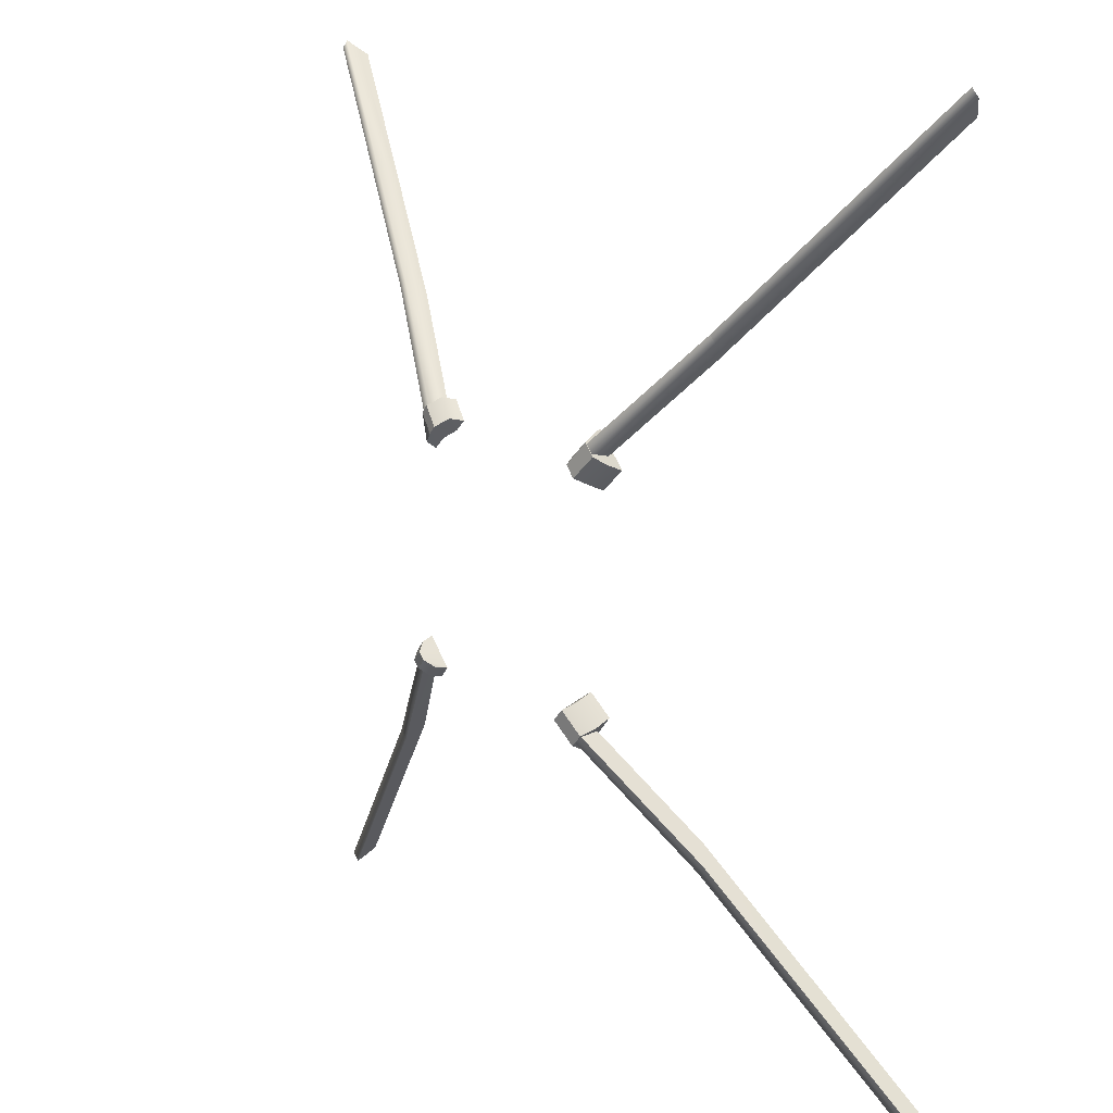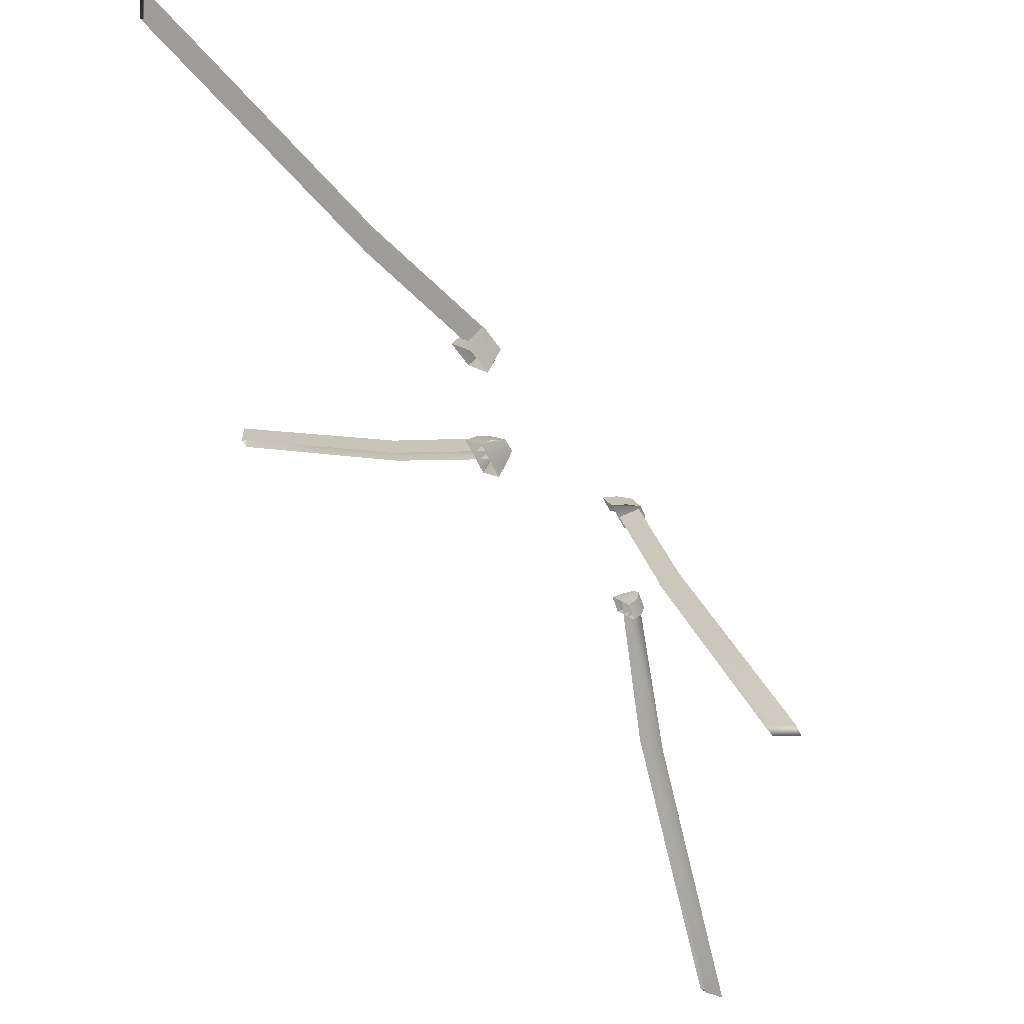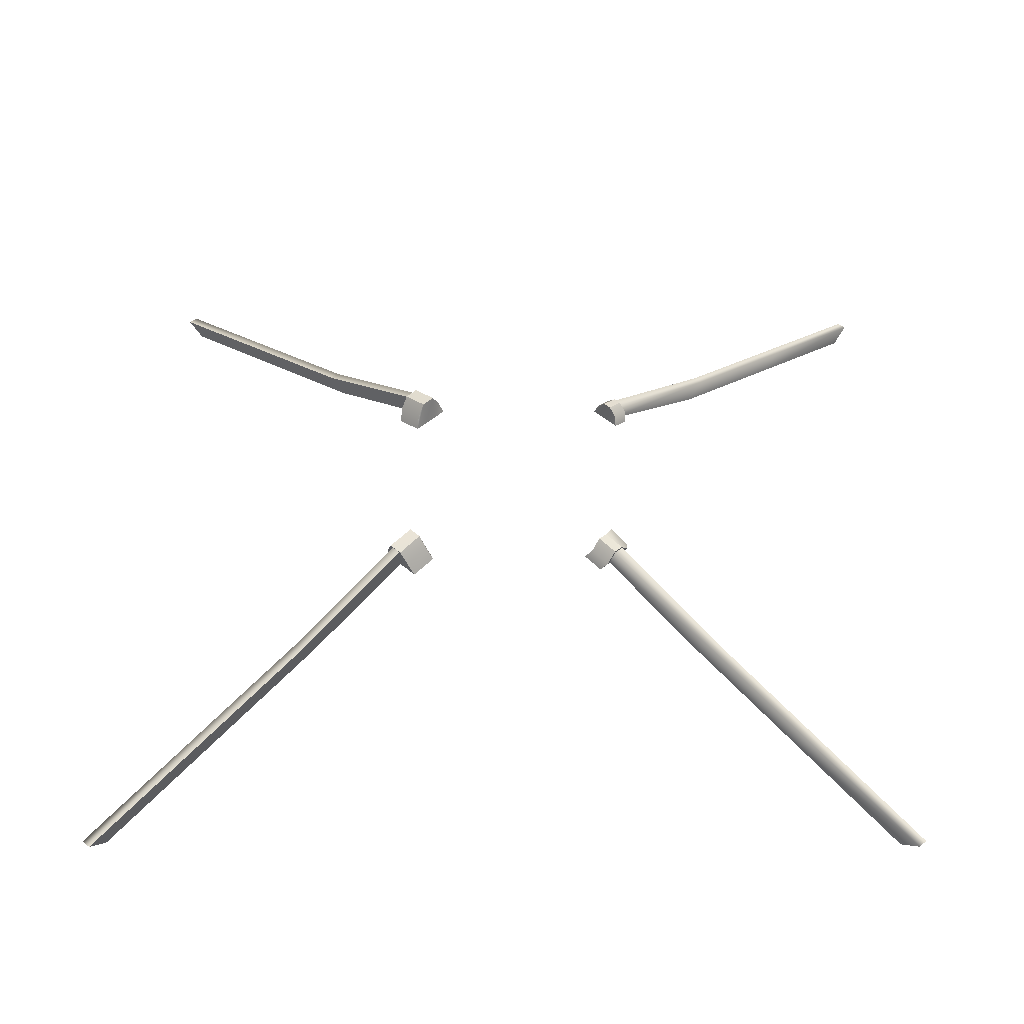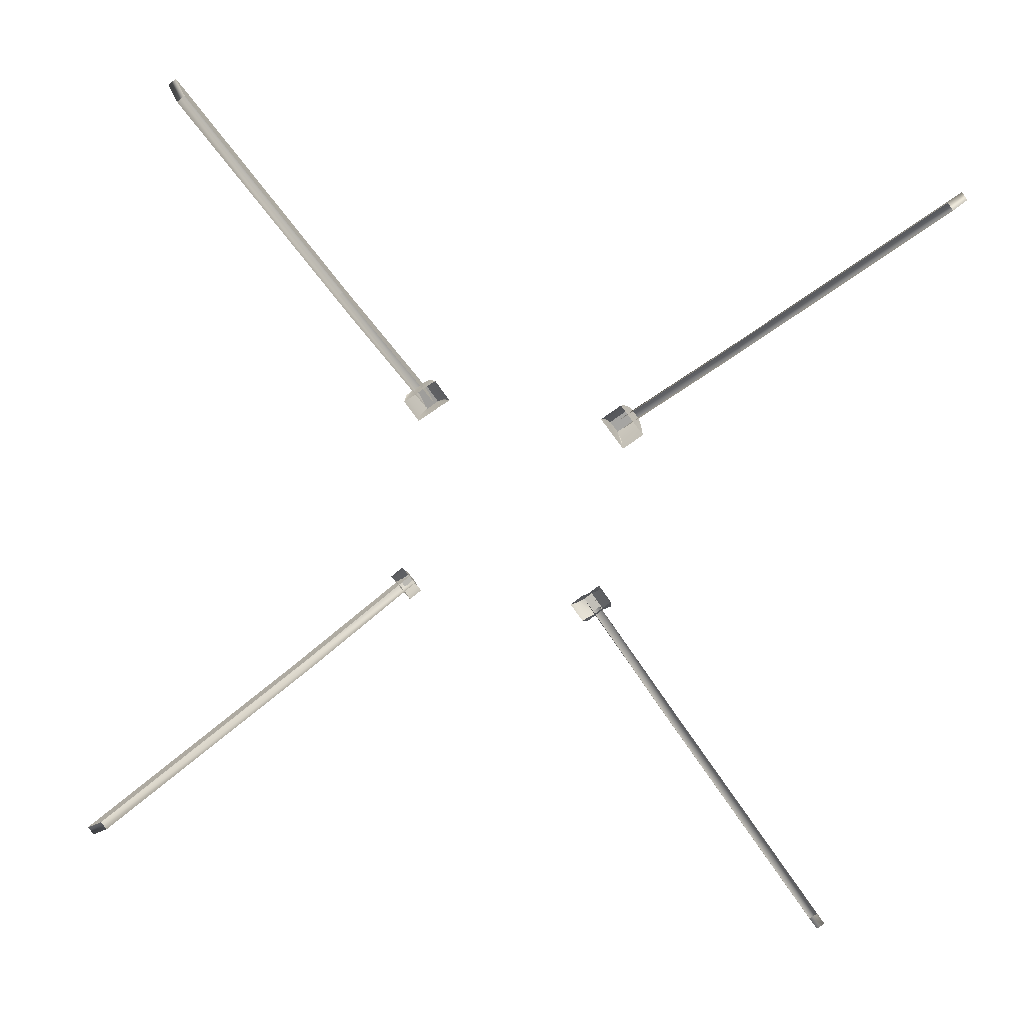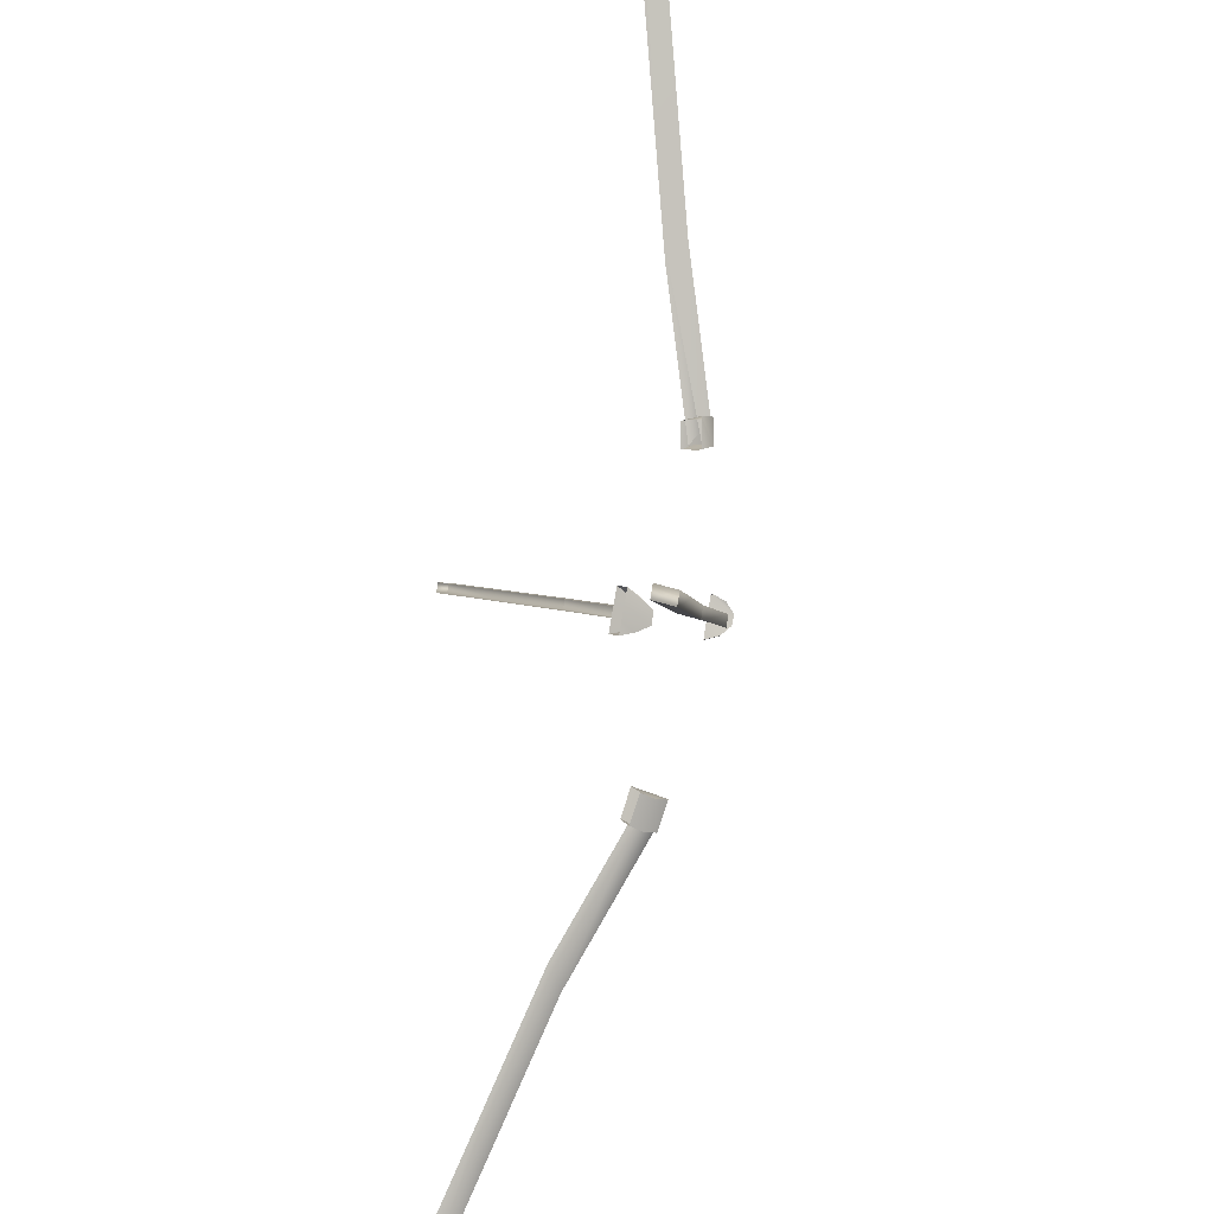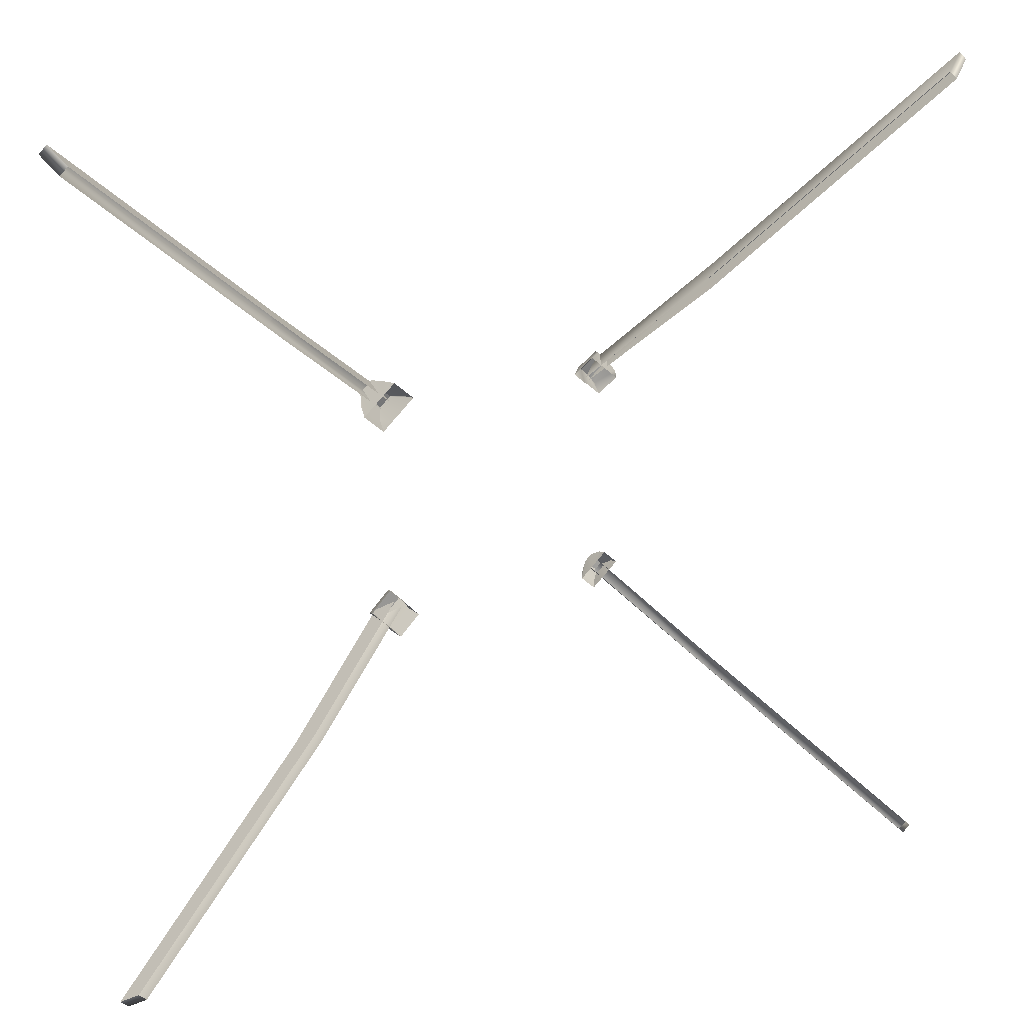
<metadata>
{"format":"obj","ext":"obj","renderer":"f3d","projection":"perspective","resolution":1024,"background":"white","views":[{"elev":14.3,"azim":-127.5,"up":"+Z"},{"elev":66.2,"azim":51.4,"up":"+Z"},{"elev":43.1,"azim":0.4,"up":"+Y"},{"elev":-78.7,"azim":-98.5,"up":"+Y"},{"elev":-45.1,"azim":76.2,"up":"+Z"},{"elev":26.4,"azim":-20.3,"up":"+Z"}]}
</metadata>
<code>
g Object10
v 0.9802 0.06342 7.27
v 2.994 3.08 5.333
v -1.427 4.042 0.955
v -3.44 1.026 2.892
v 2.994 3.08 5.333
v 5.007 2.953 3.396
v 0.5865 3.915 -0.9819
v -1.427 4.042 0.955
v 5.007 2.953 3.396
v 6.535 0.06451 0.9278
v 2.226 3.648 -3.328
v 0.5865 3.915 -0.9819
v -1.082 -2.694 6.758
v 1.751 -2.693 4.032
v 2.994 3.08 5.333
v 0.9802 0.06342 7.27
v 3.764 -2.693 2.095
v 5.007 2.953 3.396
v 6.831 -0.0705 -0.856
v 6.535 0.06451 0.9278
v 6.831 -0.0705 -0.856
v 2.411 0.8915 -5.234
v 2.411 0.8915 -5.234
v -0.6559 0.8906 -2.283
v 0.5865 3.915 -0.9819
v 2.226 3.648 -3.328
v -2.669 -1.731 -0.3464
v -1.427 4.042 0.955
v -5.502 -1.732 2.38
v -3.44 1.026 2.892
v -5.502 -1.732 2.38
v -1.082 -2.694 6.758
v 58.47 -19.1 56.45
v 85.64 -29.05 83.63
v 54.22 -22.64 52.9
v 81.39 -32.59 80.09
v 31.3 -9.146 29.27
v 27.05 -12.69 25.72
v 4.129 2.754 2.092
v -0.1175 1.835 -1.454
v 83.67 -29.05 85.6
v 56.5 -19.1 58.42
v 52.25 -22.64 54.87
v 79.42 -32.59 82.06
v 29.33 -9.146 31.24
v 25.08 -12.69 27.69
v 2.159 2.754 4.062
v -2.087 -0.7861 0.5158
v 85.64 -29.05 83.63
v 58.47 -19.1 56.45
v 81.39 -32.59 80.09
v 85.64 -29.05 83.63
v 58.47 -19.1 56.45
v 31.3 -9.146 29.27
v 31.3 -9.146 29.27
v 4.129 2.754 2.092
v -62.37 0.0008545 1.672
v -61.37 3.611 3.825
v -55.91 4.761 -1.744
v -57.12 1.151 -3.606
v -61.37 3.611 3.825
v -58.55 3.458 6.624
v -53.27 4.609 0.8929
v -55.91 4.761 -1.744
v -58.55 3.458 6.624
v -56.63 0.005188 7.546
v -51.38 1.156 2.267
v -53.27 4.609 0.8929
v -62.65 -3.752 0.05313
v -60.43 -3.749 2.371
v -61.37 3.611 3.825
v -62.37 0.0008545 1.672
v -57.57 -3.749 5.208
v -58.55 3.458 6.624
v -54.66 -3.747 8.194
v -56.63 0.005188 7.546
v -54.66 -3.747 8.194
v -49.4 -2.596 2.915
v -49.4 -2.596 2.915
v -52.32 -2.599 -0.0705
v -53.27 4.609 0.8929
v -51.38 1.156 2.267
v -55.18 -2.599 -2.908
v -55.91 4.761 -1.744
v -57.4 -2.601 -5.225
v -57.12 1.151 -3.606
v -57.4 -2.601 -5.225
v -62.65 -3.752 0.05313
v -112.5 -19.1 60.06
v -139.7 -29.05 87.23
v -109 -22.64 55.81
v -136.2 -32.59 82.98
v -85.36 -9.146 32.89
v -81.82 -12.69 28.64
v -58.47 3.444 6.016
v -54.64 -0.09644 1.473
v -141.7 -29.05 85.26
v -114.5 -19.1 58.09
v -111 -22.64 53.84
v -138.1 -32.59 81.01
v -87.33 -9.146 30.92
v -83.79 -12.69 26.67
v -60.44 3.444 4.047
v -56.61 -0.09631 -0.4972
v -139.7 -29.05 87.23
v -112.5 -19.1 60.06
v -136.2 -32.59 82.98
v -139.7 -29.05 87.23
v -112.5 -19.1 60.06
v -85.36 -9.146 32.89
v -85.36 -9.146 32.89
v -58.47 3.444 6.016
v -55.25 2.083 -65.25
v -56.8 5.587 -63.49
v -51.38 6.704 -58.38
v -49.83 3.2 -60.14
v -56.8 5.587 -63.49
v -59.56 5.439 -60.56
v -54.14 6.556 -55.45
v -51.38 6.704 -58.38
v -59.56 5.439 -60.56
v -61.06 2.087 -58.85
v -55.64 3.204 -53.74
v -54.14 6.556 -55.45
v -53.74 -1.493 -65.51
v -56.11 -1.49 -62.84
v -56.8 5.587 -63.49
v -55.25 2.083 -65.25
v -58.88 -1.49 -59.92
v -59.56 5.439 -60.56
v -61.43 -1.488 -57.05
v -61.06 2.087 -58.85
v -61.43 -1.488 -57.05
v -56.02 -0.3708 -51.94
v -56.02 -0.3708 -51.94
v -53.46 -0.3735 -54.81
v -54.14 6.556 -55.45
v -55.64 3.204 -53.74
v -50.7 -0.3735 -57.73
v -51.38 6.704 -58.38
v -48.32 -0.3758 -60.4
v -49.83 3.2 -60.14
v -48.32 -0.3758 -60.4
v -53.74 -1.493 -65.51
v -112.8 -19.1 -114.4
v -140 -29.05 -141.6
v -108.6 -22.64 -110.9
v -135.7 -32.59 -138.1
v -85.63 -9.146 -87.24
v -81.38 -12.69 -83.7
v -58.46 5.375 -60.06
v -54.21 1.835 -56.52
v -138 -29.05 -143.6
v -110.8 -19.1 -116.4
v -106.6 -22.64 -112.8
v -133.8 -32.59 -140
v -83.66 -9.146 -89.21
v -79.41 -12.69 -85.67
v -56.49 5.375 -62.03
v -52.24 1.835 -58.49
v -140 -29.05 -141.6
v -112.8 -19.1 -114.4
v -135.7 -32.59 -138.1
v -140 -29.05 -141.6
v -112.8 -19.1 -114.4
v -85.63 -9.146 -87.24
v -85.63 -9.146 -87.24
v -58.46 5.375 -60.06
v 7.803 3.286 -56.3
v 6.185 5.408 -58.03
v 2.989 6.085 -55.03
v 4.608 3.963 -53.31
v 6.185 5.408 -58.03
v 4.566 5.318 -59.75
v 1.371 5.995 -56.76
v 2.989 6.085 -55.03
v 4.566 5.318 -59.75
v 2.948 3.286 -61.48
v -0.2474 3.963 -58.48
v 1.371 5.995 -56.76
v 8.059 0.3447 -55.22
v 5.781 0.3447 -57.65
v 6.185 5.408 -58.03
v 7.803 3.286 -56.3
v 4.163 0.3447 -59.38
v 4.566 5.318 -59.75
v 1.698 0.3447 -62.01
v 2.948 3.286 -61.48
v 1.698 0.3447 -62.01
v -1.498 1.022 -59.01
v -1.498 1.022 -59.01
v 0.9678 1.022 -56.38
v 1.371 5.995 -56.76
v -0.2474 3.963 -58.48
v 2.586 1.022 -54.65
v 2.989 6.085 -55.03
v 4.864 1.022 -52.22
v 4.608 3.963 -53.31
v 4.864 1.022 -52.22
v 8.059 0.3447 -55.22
v 58.94 -19.1 -114.9
v 86.12 -29.05 -142.1
v 55.39 -22.64 -110.7
v 82.57 -32.59 -137.8
v 31.76 -9.146 -87.73
v 28.21 -12.69 -83.48
v 3.325 4.628 -59.38
v 1.035 1.835 -56.32
v 88.09 -29.05 -140.1
v 60.91 -19.1 -112.9
v 57.36 -22.64 -108.7
v 84.54 -32.59 -135.9
v 33.73 -9.146 -85.76
v 30.18 -12.69 -81.51
v 5.295 4.628 -57.41
v 3.005 1.835 -54.35
v 86.12 -29.05 -142.1
v 58.94 -19.1 -114.9
v 82.57 -32.59 -137.8
v 86.12 -29.05 -142.1
v 58.94 -19.1 -114.9
v 31.76 -9.146 -87.73
v 31.76 -9.146 -87.73
v 3.325 4.628 -59.38
f 3 1 2
f 1 3 4
f 7 5 6
f 5 7 8
f 11 9 10
f 9 11 12
f 15 13 14
f 13 15 16
f 18 14 17
f 14 18 15
f 20 17 19
f 17 20 18
f 11 21 22
f 21 11 10
f 25 23 24
f 23 25 26
f 28 24 27
f 24 28 25
f 30 27 29
f 27 30 28
f 1 31 32
f 31 1 4
f 35 33 34
f 34 36 35
f 38 37 33
f 33 35 38
f 40 39 37
f 37 38 40
f 43 41 42
f 41 43 44
f 46 42 45
f 42 46 43
f 48 45 47
f 45 48 46
f 49 42 41
f 42 49 50
f 51 41 44
f 41 51 52
f 53 45 42
f 45 53 54
f 55 47 45
f 47 55 56
f 59 57 58
f 57 59 60
f 63 61 62
f 61 63 64
f 67 65 66
f 65 67 68
f 71 69 70
f 69 71 72
f 74 70 73
f 70 74 71
f 76 73 75
f 73 76 74
f 67 77 78
f 77 67 66
f 81 79 80
f 79 81 82
f 84 80 83
f 80 84 81
f 86 83 85
f 83 86 84
f 57 87 88
f 87 57 60
f 91 89 90
f 90 92 91
f 94 93 89
f 89 91 94
f 96 95 93
f 93 94 96
f 99 97 98
f 97 99 100
f 102 98 101
f 98 102 99
f 104 101 103
f 101 104 102
f 105 98 97
f 98 105 106
f 107 97 100
f 97 107 108
f 109 101 98
f 101 109 110
f 111 103 101
f 103 111 112
f 115 113 114
f 113 115 116
f 119 117 118
f 117 119 120
f 123 121 122
f 121 123 124
f 127 125 126
f 125 127 128
f 130 126 129
f 126 130 127
f 132 129 131
f 129 132 130
f 123 133 134
f 133 123 122
f 137 135 136
f 135 137 138
f 140 136 139
f 136 140 137
f 142 139 141
f 139 142 140
f 113 143 144
f 143 113 116
f 147 145 146
f 146 148 147
f 150 149 145
f 145 147 150
f 152 151 149
f 149 150 152
f 155 153 154
f 153 155 156
f 158 154 157
f 154 158 155
f 160 157 159
f 157 160 158
f 161 154 153
f 154 161 162
f 163 153 156
f 153 163 164
f 165 157 154
f 157 165 166
f 167 159 157
f 159 167 168
f 171 169 170
f 169 171 172
f 175 173 174
f 173 175 176
f 179 177 178
f 177 179 180
f 183 181 182
f 181 183 184
f 186 182 185
f 182 186 183
f 188 185 187
f 185 188 186
f 179 189 190
f 189 179 178
f 193 191 192
f 191 193 194
f 196 192 195
f 192 196 193
f 198 195 197
f 195 198 196
f 169 199 200
f 199 169 172
f 203 201 202
f 202 204 203
f 206 205 201
f 201 203 206
f 208 207 205
f 205 206 208
f 211 209 210
f 209 211 212
f 214 210 213
f 210 214 211
f 216 213 215
f 213 216 214
f 217 210 209
f 210 217 218
f 219 209 212
f 209 219 220
f 221 213 210
f 213 221 222
f 223 215 213
f 215 223 224

</code>
